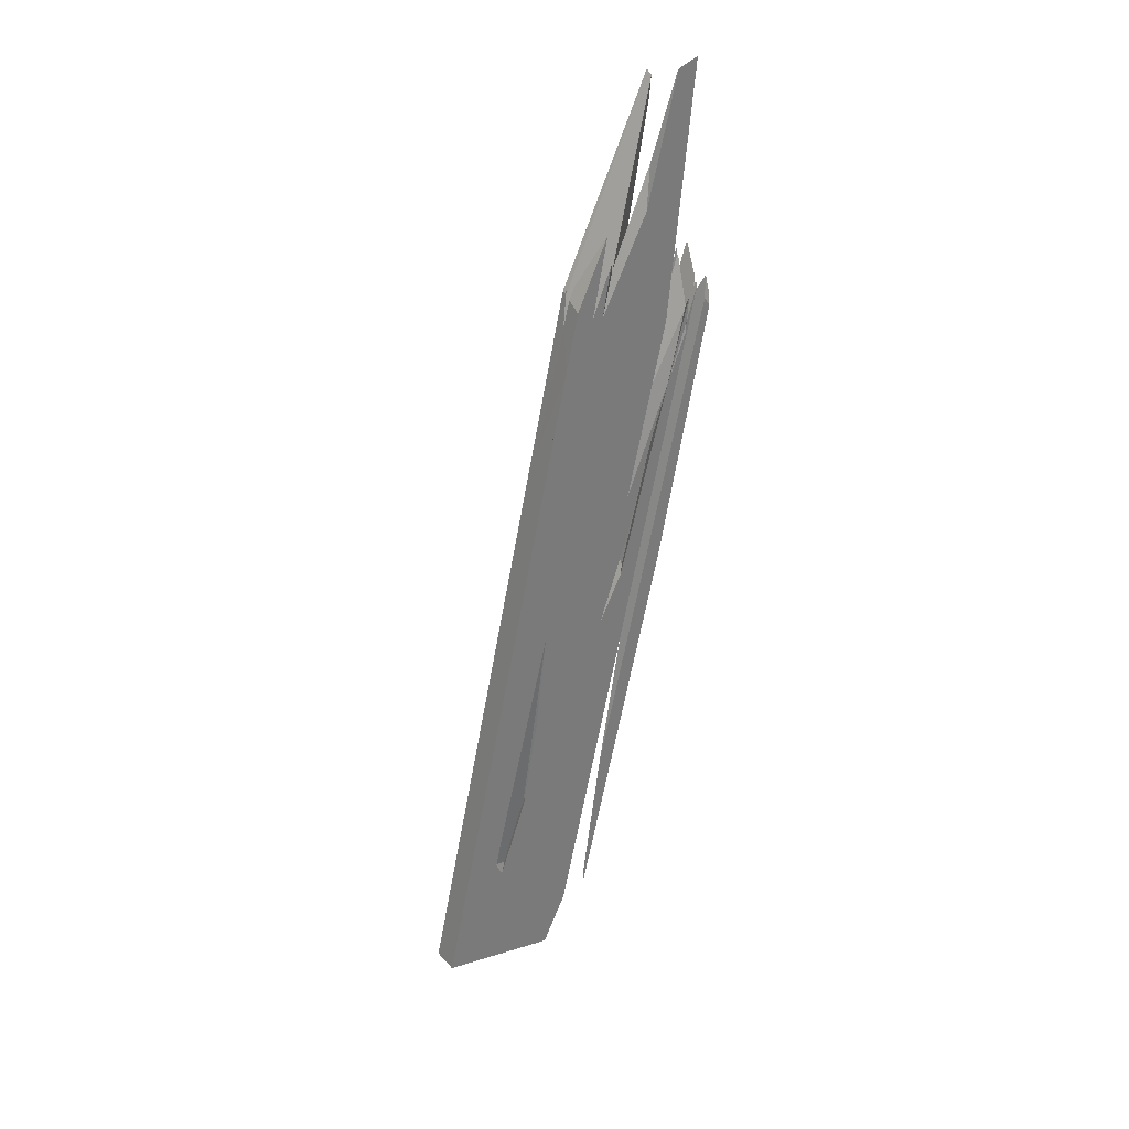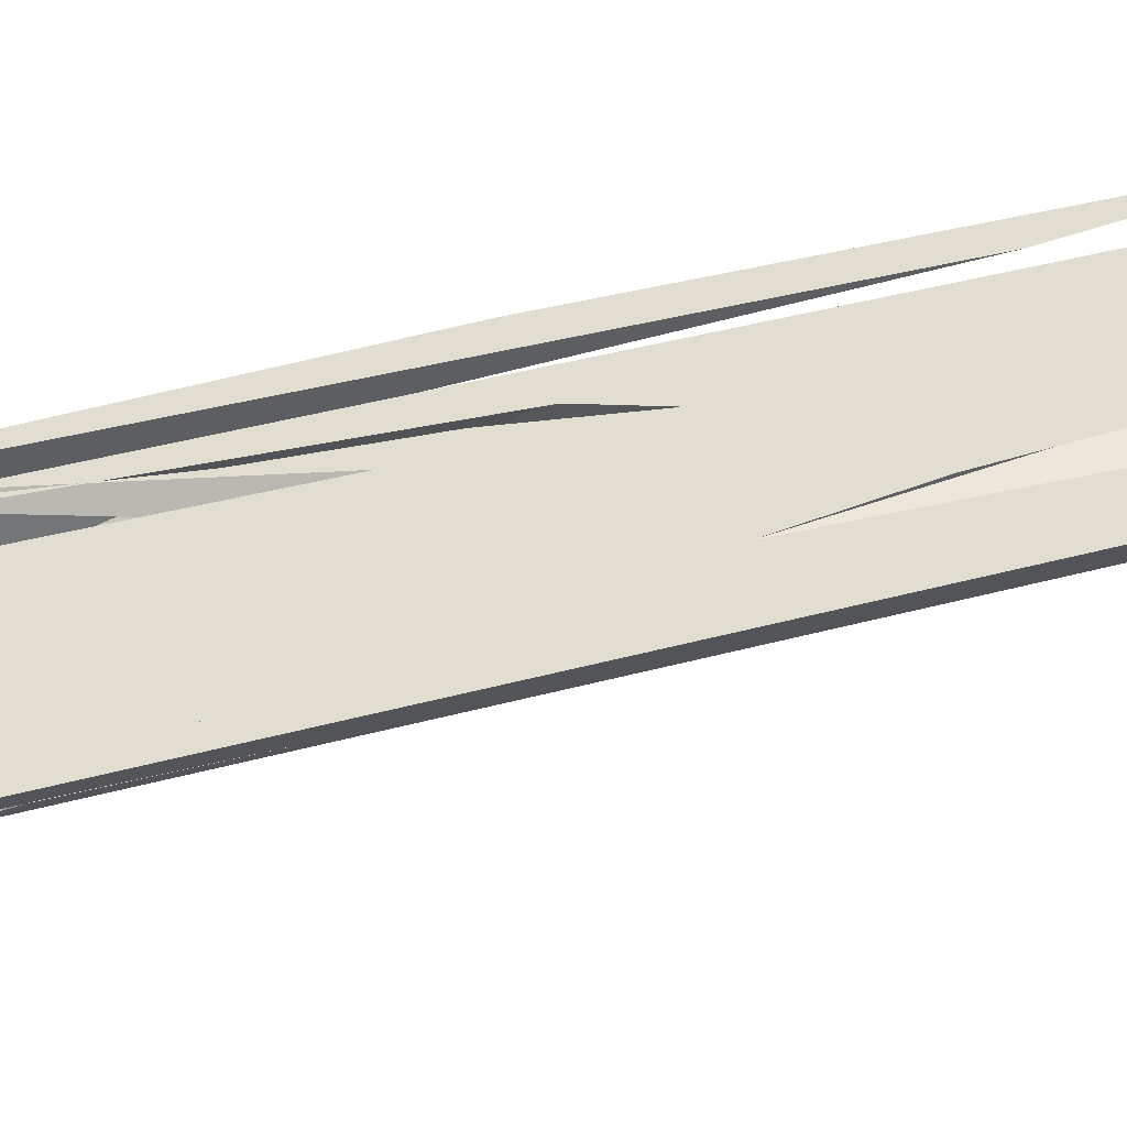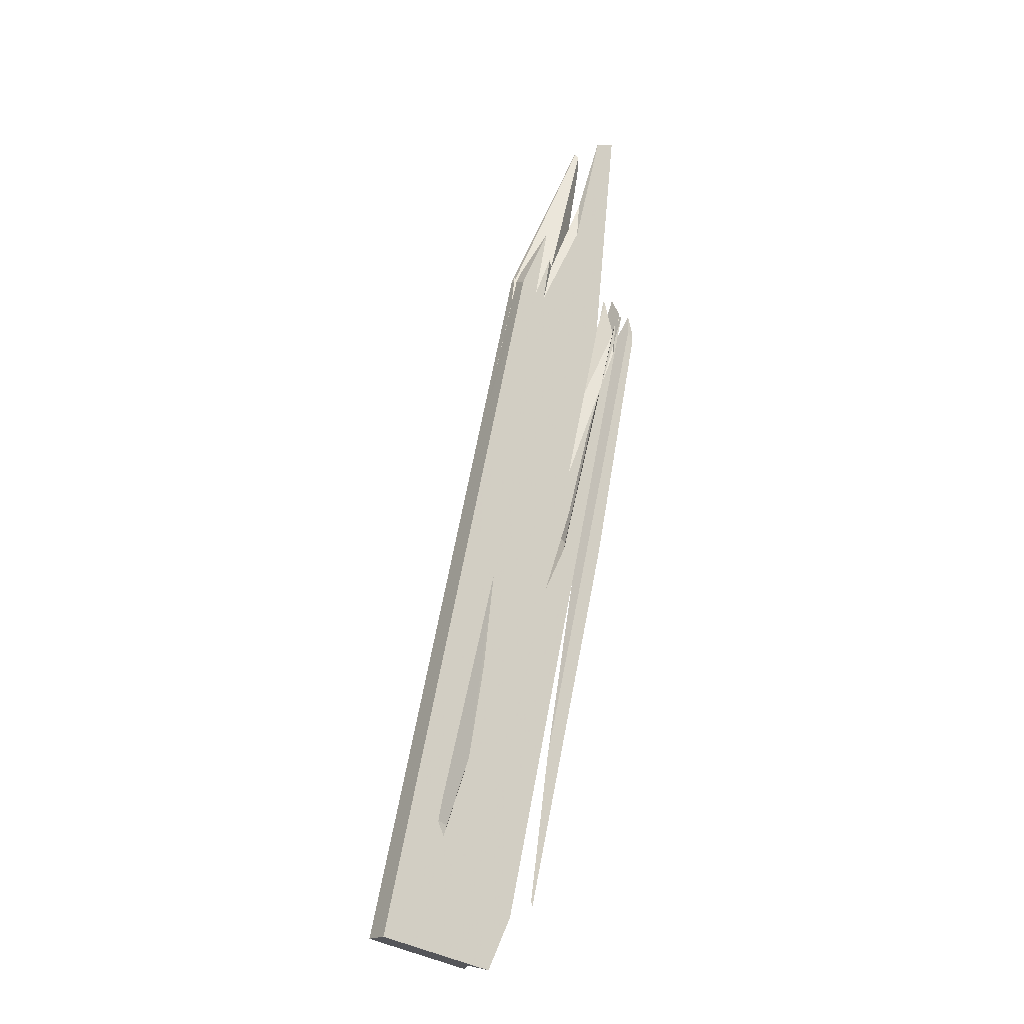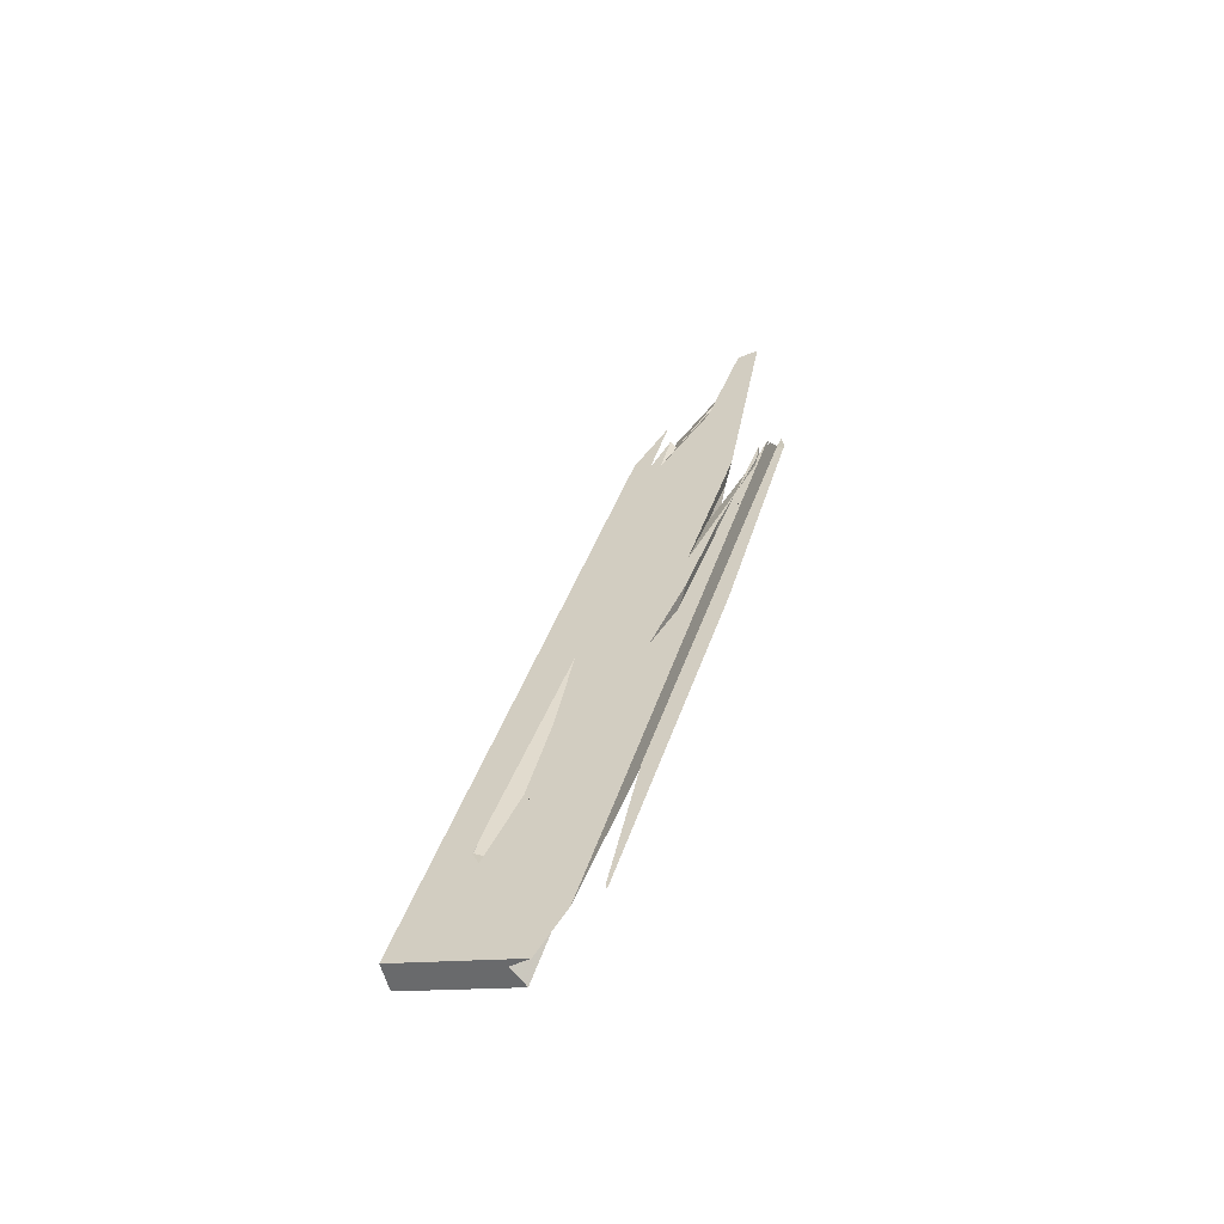
<metadata>
{"format":"obj","ext":"obj","renderer":"f3d","projection":"perspective","resolution":1024,"background":"white","views":[{"elev":37.7,"azim":120.3,"up":"+Z"},{"elev":46.0,"azim":55.4,"up":"+Y"},{"elev":-14.1,"azim":121.7,"up":"+Z"},{"elev":-56.7,"azim":170.9,"up":"+Z"}]}
</metadata>
<code>
o WoodenBrokenPlanks_941
v 207.8 64.1 -46.6
v 207.8 64.3 -46.63
v 207.6 64.16 -45.7
v 207 65.37 -46.89
v 203.4 65.11 -34.48
v 207.1 64.24 -46.81
v 203.8 65.24 -22.63
v 205.9 62.77 -36.57
v 197.1 65.58 -14.83
v 194.5 67.27 -4.233
v 203.4 65.11 -34.48
v 198.6 64.65 -20.73
v 208 61.74 -43.5
v 198.2 64.89 -19.19
v 206.3 62.75 -46.93
v 207.8 64.1 -46.6
v 208.7 61.57 -46.22
v 199.3 64.47 -23.26
v 208.8 61.53 -46.2
v 208 61.74 -43.49
v 206.8 64.34 -29.81
v 205.3 64.92 -25.59
v 207.4 64.44 -30.65
v 212 63.35 -45.45
v 203.5 62.15 -16.67
v 212.5 59.75 -45.11
v 205 61.15 -12.26
v 206.9 62.03 -17.84
v 208.9 64.18 -30.05
v 212.6 63.24 -45.29
v 213.3 61.19 -44.99
v 209.1 61.91 -18.35
v 206 60.56 -9.685
v 215.1 58.52 -44.36
v 216.3 61.06 -44.2
v 207.9 65.69 -46.66
v 212.4 63.56 -45.37
v 208.3 64.6 -31.94
v 203.5 66.08 -20.18
v 204.5 65.76 -22.01
v 203.5 65.68 -20.39
v 203.5 65.59 -20.67
v 212.8 63.38 -45.26
v 209 64.2 -30.17
v 205 66.12 -47.46
v 194.3 66.19 -14.18
v 193.1 66.35 -7.369
v 194.2 66.51 -7.619
v 206.4 66.34 -47.12
v 197.9 64.84 -19.21
v 203 64.31 -47.89
v 211.2 62.78 -23.96
v 216.5 61.6 -44.17
v 184.7 69.75 28.83
v 182.5 70.27 36.92
v 183.2 69.97 32.16
v 182.4 70.58 36.98
v 183.2 71.25 31.5
v 184.9 70.53 28
v 178.5 73.21 41.06
v 178.5 73.15 41.2
v 178.5 73.19 41.3
v 178.6 73.16 40.83
v 179.5 68.32 69.35
v 179.3 68.05 66.86
v 179.6 67.73 69.84
v 179.6 67.86 69.93
v 191.4 64.5 46.74
v 192.2 67.16 40.15
v 192.1 65.08 44.05
v 187.8 68.36 49.03
v 191.1 63.88 46.77
v 191.4 64.36 46.57
v 197.2 63.08 15.05
v 184.4 67.15 44.13
v 193.1 63.43 39.22
v 192.9 63.92 40.61
v 194.9 65.67 30.5
v 189.9 68.37 43.79
v 192.2 67.56 39.4
v 191.1 67.8 44.22
v 188.5 68.62 50.08
v 187.1 67.07 25.48
v 182.8 67.66 47.74
v 179.9 68.57 54.23
v 183.1 68.37 33.47
v 186 67.68 23.38
v 182.1 69.87 60.25
v 183.4 70.32 56.26
v 179.8 71.21 68.84
v 179.3 71.31 69.65
v 178.7 69.75 61.4
v 190.9 67.54 6.918
v 192.5 67.44 1.944
v 177.5 71.61 67.98
v 182.4 70.2 37.2
v 186.1 69.29 24.21
v 188 66.49 27.48
v 201.7 65.76 -15.11
v 194.2 67.35 -3.095
v 196.8 67.13 12.61
v 185.5 69.88 52.04
v 192.9 67.66 1.268
v 196.1 62.82 27.16
v 194 63.23 35.8
v 200.6 61.97 7.149
v 199.7 63 13.31
v 197.1 63.34 24.33
v 194.2 63.55 35.67
v 185.4 68.36 19.12
v 185.4 68.36 19.16
v 185.4 68.23 18.94
v 187.4 67.73 12.56
v 184.7 68.46 20.67
v 184.7 68.43 20.8
v 185 68.26 21.39
v 176.4 70.64 46.61
v 176.5 70.58 46.86
v 176.4 70.72 47.37
v 176.6 70.9 46.4
v 176.7 70.63 44.54
v 179 70.01 37.71
v 185.4 68.36 19.15
v 184.7 68.43 20.8
v 184.7 68.46 20.67
v 185.4 68.36 19.12
v 183.5 68.79 24.24
v 185.4 68.36 19.16
v 187.7 70.95 18.3
v 181.8 72.31 40.36
v 176.9 72.61 71.5
v 179.3 71.55 70.72
v 183.8 70.45 55.15
v 195.3 68.88 -4.395
v 193.3 69.56 -0.5894
v 179.4 71.45 70.39
v 194.1 67.95 -2.853
v 203.5 65.68 -20.39
v 203.3 65.67 -20.1
v 194.4 67.35 -3.712
v 203.5 66.08 -20.18
v 201.8 66.23 -10.08
v 176.2 70.97 43.06
v 178.3 70.49 34.92
v 177.5 70.63 38.87
v 177.9 70.96 37.02
v 176.6 73.05 45.05
v 175 71.24 47.64
v 177.1 70.63 41.8
v 177.9 71.94 40.83
v 177 72.78 43.71
v 177.1 72.93 43.3
v 178.7 72.27 36.69
v 178.3 72.24 39.23
v 177.6 72.58 41.62
v 181.9 70.92 23.2
v 181.6 69.76 22.43
v 180.2 69.74 33.33
v 184.9 68.69 15.36
v 184 68.87 19.27
v 185 68.88 15.45
v 184.9 68.89 15.6
v 177 73.47 44.43
v 177.4 73.69 43.41
v 178.7 73.8 39.04
v 179.4 73.64 36.35
v 179.2 73.32 36.43
v 177 72.93 43.3
v 179.2 73.64 37.9
v 177.6 72.58 41.62
v 177 72.78 43.71
v 178.4 72.45 39.23
v 178.4 72.79 40.2
v 177.6 73.6 42.94
v 178.8 73.39 39.76
v 184.6 72.27 20.05
v 180.1 73.48 33.59
v 181.8 72.82 31.74
v 181.5 72.92 32.64
v 186.7 71.6 15.61
v 185.7 71.23 16.87
v 188.8 71.14 7.4
v 188.5 70.76 8.4
v 189.1 70.97 7.401
v 181.7 72.86 32.22
v 182.5 72.94 24.53
v 180.1 73.48 33.59
v 184.6 72.27 20.05
v 185.7 71.23 16.87
v 185 68.88 15.38
v 178.4 72.45 39.23
v 177.1 72.93 43.3
v 177.6 72.58 41.62
v 183.8 72.19 27.36
v 184.1 72.17 25.55
v 181.8 72.82 31.74
v 181.7 72.86 32.22
v 180.2 69.74 33.33
v 179 70.01 37.71
v 178.5 73.15 41.2
v 178.6 73.16 40.83
v 176.6 70.9 46.4
v 176.6 70.93 46.65
v 177 72.78 43.71
v 189.3 68.15 6.976
v 188 71.15 12.67
v 192.2 69.91 1.422
v 191.3 67.91 1.854
v 193.5 67.51 -2.113
v 195.8 62.83 29.03
v 196.8 63.4 26.58
v 196.6 63.43 27.24
v 192.6 64.8 43.14
v 191.5 64.47 46.53
v 192.7 64.85 42.98
v 192.7 64.85 43.02
v 191.2 64.41 47.2
v 194.7 66.46 38.66
v 200.7 62.93 12.4
v 196.5 66.06 31.82
v 194.3 66.75 36.78
v 194 66.68 36.58
v 192.9 66.87 45.54
v 191.9 65.14 46.25
v 188.7 68.26 53.9
v 191.1 65.43 47.84
v 194.1 66.91 35.81
v 196.6 66.69 21.25
v 179 73.64 39.57
v 177.5 74.06 43.58
v 177.2 73.7 44.11
v 178.5 73.65 42.59
v 178.6 70.88 32.43
v 196.5 70.27 -38.77
v 196.9 70.32 -39.56
v 193.4 70.77 -21.01
v 178.7 70.9 32.5
v 196.8 70.42 -40.33
v 177 71.82 37.55
v 177.3 71.18 37.47
v 183.8 73.4 7.703
v 177.2 71.21 37.85
v 175.7 74.28 44.23
v 175.6 74.84 41.6
v 175.9 75.01 40.51
v 176.5 74.65 41.58
v 188 66.49 27.48
v 187.1 67.07 25.48
v 190.5 66.6 7.694
v 194.5 65.63 -6.401
v 205.3 62.36 -33.88
v 201.5 62.69 -11.19
v 203.8 65.24 -22.63
v 203.4 65.37 -19.95
v 194.2 67.35 -3.095
v 192 67.13 2.921
v 197.1 65.58 -14.83
v 194.5 67.27 -4.233
v 196.1 65.66 -11.59
v 208 61.74 -43.49
v 198.6 64.65 -20.73
v 198.2 64.89 -19.19
v 192.2 67.16 40.15
v 196.8 67.13 12.61
v 192.2 67.56 39.4
v 196.6 66.69 21.25
v 199.7 66.41 2.315
v 203.5 62.15 -16.67
v 200.6 61.97 7.149
v 206.8 64.34 -29.81
v 205.3 64.92 -25.59
v 208.1 64.38 -26.89
v 202.9 61.24 1.976
v 195.8 62.83 29.03
v 196.1 62.82 27.16
v 209.1 61.91 -18.35
v 185 68.26 21.39
v 186 67.68 23.38
v 191.4 66.64 0.5592
v 191.8 66.51 -0.6115
v 192 66.4 0.02431
v 190.9 67.54 6.918
v 192 66.51 -0.9828
v 191.9 66.5 -0.9472
v 197.9 64.84 -19.21
v 192.4 66.49 -1.731
v 197.9 64.84 -19.21
v 194.4 67.35 -3.712
v 194.4 69.29 -4.27
v 195.3 68.88 -4.395
v 196.2 68.76 -9.05
v 203.5 65.68 -20.39
v 207 66.15 -46.94
v 200.1 67.87 -23.5
v 189.7 67.13 5.035
v 186.4 68.4 8.855
v 186.5 68.37 8.497
v 193.5 67.08 -4.25
v 192.7 66.54 -2.689
v 189.3 68.15 6.976
v 186.8 68.75 10.01
v 185 68.88 15.4
v 192.5 67.44 1.944
v 187.2 68.51 1.189
v 186.5 68.39 8.267
v 186.9 68.91 3.009
v 189 71.51 0.09881
v 185.7 71.23 16.87
v 188.5 70.76 8.4
v 206.4 66.42 -47.11
v 206.4 66.34 -47.12
v 203.2 67.96 -48.05
v 187.9 68.35 -1.543
v 199.9 69.06 -41.64
v 189.1 70.97 7.4
v 194.2 67.35 -3.095
v 209 64.2 -30.17
v 194 66.68 36.58
v 208 61.74 -43.49
v 203.4 65.37 -19.95
v 206.8 64.34 -29.81
v 208 61.74 -43.51
v 205.3 64.92 -25.59
v 203.5 62.15 -16.67
f 1 2 3
f 4 5 3 2
f 6 1 3 5
f 6 5 4
f 5 3 8 9
f 7 3 5 10
f 7 10 9 8
f 10 5 9
f 11 9 8 3
f 12 13 8 9
f 12 9 14
f 3 16 6 11
f 8 7 3
f 8 20 13
f 21 22 7 8
f 21 8 13
f 21 23 22
f 13 25 21
f 23 21 25 28
f 25 27 28
f 23 28 29
f 32 28 27 33
f 41 40 39
f 3 2 16
f 39 36 2 3
f 3 7 42 39
f 39 42 41
f 22 42 7
f 38 40 41 22
f 41 42 22
f 38 22 23
f 23 29 44 38
f 45 46 47 48
f 45 48 49
f 46 45 51
f 9 48 47 50
f 9 50 14
f 18 14 50
f 9 11 4 49
f 9 49 48
f 4 11 6
f 28 32 52 44
f 28 44 29
f 54 55 56
f 57 58 56 55
f 57 59 58
f 60 61 62
f 62 61 63
f 64 65 66 67
f 64 67 68 69
f 68 70 69
f 64 69 71
f 67 66 72 73
f 67 73 68
f 71 75 65 64
f 69 78 74 75
f 69 75 71
f 69 71 79 80
f 81 82 71 69
f 79 71 82
f 88 89 90
f 88 90 91 92
f 88 92 85 84
f 87 93 94 83
f 85 92 95 96
f 85 96 86
f 87 86 96 97
f 87 97 93
f 95 92 91
f 84 75 71 88
f 99 98 83 94
f 99 94 100
f 99 101 79 75
f 79 71 75
f 99 75 98
f 102 89 88 71
f 102 71 79
f 103 100 94
f 107 108 104 106
f 74 78 107 106
f 110 111 112 113
f 114 115 111 110
f 116 112 111
f 115 116 111
f 117 118 119
f 117 119 120 121
f 120 119 118 122
f 123 124 125 126
f 128 123 126
f 128 127 124 123
f 128 126 125 127
f 136 132 131 95
f 136 95 91
f 90 89 133 132
f 90 132 136
f 90 136 91
f 131 130 57 96
f 57 55 96
f 131 96 95
f 135 134 137
f 54 97 96 55
f 130 129 59 57
f 133 89 102
f 138 139 140 134
f 140 137 134
f 138 134 141
f 138 141 142
f 139 138 142 101
f 139 101 99
f 99 100 140 139
f 137 140 100 103
f 147 148 149 150
f 147 150 151
f 154 153 152 155
f 152 147 151 155
f 150 154 155 151
f 157 156 161 159
f 158 160 162 154
f 158 154 150
f 150 120 122 158
f 121 120 150 149
f 168 170 171 147
f 172 170 168 167
f 170 172 173 171
f 147 171 173 174
f 173 175 174
f 147 174 163
f 163 174 164
f 177 176 181 172
f 177 172 167
f 178 173 172 181
f 178 181 180
f 169 175 179
f 181 176 182 183
f 183 182 184
f 183 184 180 181
f 61 173 178 185
f 61 185 63
f 60 175 173 61
f 189 190 161 186
f 189 186 188
f 188 187 167 191
f 188 191 189
f 162 161 190
f 191 154 162 190
f 191 190 189
f 154 193 192 153
f 191 167 192 193
f 196 195 111 127
f 127 198 150 196
f 196 150 173
f 173 200 201 197
f 173 197 196
f 200 173 150 202
f 200 202 203
f 199 202 150 198
f 203 202 199 111
f 199 127 111
f 203 111 56
f 200 203 56 58
f 200 58 201
f 58 194 197 201
f 150 173 204
f 173 150 154 191
f 191 193 204 173
f 154 150 204 193
f 205 206 207 208
f 209 208 207 135
f 209 135 137
f 126 111 195 206
f 126 206 205
f 205 208 209 94
f 205 94 93 126
f 126 93 97 56
f 97 54 56
f 126 56 111
f 194 58 59 129
f 211 210 104 108
f 68 214 213 215
f 68 215 70
f 213 216 215
f 217 214 68
f 68 73 217
f 219 107 78 221
f 78 222 221
f 219 221 220
f 107 219 211 108
f 225 226 224 223
f 70 226 225 81
f 70 81 69
f 224 226 70 215
f 224 215 216
f 78 228 227 222
f 80 228 78 69
f 222 227 221
f 229 175 169
f 229 230 231 174
f 229 174 175
f 174 231 164
f 62 232 229 175
f 62 175 60
f 63 185 232 62
f 175 229 179
f 233 234 235 236
f 233 236 237
f 238 234 233 239
f 233 240 239
f 238 239 241
f 239 240 242 243
f 239 243 244
f 239 244 245 241
f 234 238 235
f 244 243 246 245
f 237 242 240 233
f 246 243 242 237
f 246 237 236
f 252 251 8 253
f 252 253 254
f 99 255 94 248
f 99 248 247
f 94 256 249 248
f 257 258 253 8
f 258 257 259 256
f 258 256 94 255
f 8 251 260
f 261 262 257 8
f 261 8 260
f 71 75 74 78
f 71 78 263
f 75 71 79 264
f 75 264 99 247
f 263 265 79 71
f 78 266 265 263
f 270 268 252 254
f 270 254 271
f 270 23 29 28
f 270 28 27 268
f 23 270 271
f 272 29 23 271
f 272 271 254 267
f 107 78 74 269
f 275 274 211 108
f 275 108 107 269
f 27 28 276 33
f 110 113 112 123
f 123 112 277
f 278 249 256 282
f 283 280 279
f 123 277 278 282
f 123 282 110
f 261 285 262
f 284 280 283
f 286 256 259
f 287 12 14
f 14 12 18
f 14 18 287
f 253 42 254
f 288 255 99 139
f 258 255 288
f 137 290 135
f 42 253 3 2
f 2 36 141 42
f 42 141 292
f 292 141 290 288
f 290 137 288
f 292 288 139
f 11 3 253 258
f 3 11 4 2
f 42 292 142 267
f 42 267 254
f 99 264 142 292
f 99 292 139
f 142 141 292
f 292 141 40
f 142 292 40
f 298 299 48
f 300 208 301 302
f 284 283 279
f 299 286 259 257
f 299 257 48
f 257 262 285 47
f 257 47 48
f 159 160 162 161
f 161 162 302
f 300 302 162 114
f 162 160 114
f 300 114 110
f 113 110 114
f 298 209 303 286
f 303 256 286
f 298 286 299
f 208 300 110 282
f 208 282 303 209
f 256 303 282
f 157 159 302 156
f 161 302 308 186
f 308 188 186
f 161 186 156
f 308 309 182 188
f 301 309 308 302
f 207 208 209 137
f 207 137 135
f 312 45 46 313
f 312 313 314
f 46 45 311 48
f 46 48 47
f 315 182 309
f 315 309 301 208
f 315 208 207
f 9 48 311 4
f 9 4 11
f 9 258 288 298
f 288 209 298
f 9 298 48
f 258 9 11
f 94 209 288 316
f 103 137 209 94
f 103 94 316
f 316 288 137 103
f 221 227 318
f 318 78 107 220
f 107 219 220
f 318 220 221
f 78 318 227 266
f 28 29 317 52
f 28 52 276
f 317 29 272
f 319 251 8
f 252 320 253 8
f 252 8 251
f 321 322 319 8
f 321 8 253 323
f 322 321 324
f 321 323 320 252
f 321 252 324
f 320 323 253
f 144 143 146
f 147 152 153 146
f 147 146 143 148
f 146 153 156 157
f 146 157 144
f 147 163 164 165
f 165 166 167 147
f 147 167 168
f 167 166 177
f 153 167 187 186
f 153 186 156
f 167 153 192
f 230 165 164 231
f 157 156 306 304
f 186 307 306 156
f 306 307 314 313
f 306 313 304
f 2 1 6 4
f 15 6 16 17
f 18 15 17 13
f 18 13 12
f 19 13 20 17
f 16 24 19 17
f 25 13 19 26
f 25 26 27
f 26 19 24 30
f 26 30 31
f 32 33 34 35
f 27 26 34 33
f 31 35 34 26
f 2 36 37 24
f 2 24 16
f 38 37 36 39
f 38 39 40
f 43 30 24 37
f 38 44 43 37
f 15 18 50 46
f 50 47 46
f 15 46 51
f 4 6 15 45
f 15 51 45
f 4 45 49
f 44 52 53 43
f 52 32 35 53
f 31 30 43 53
f 31 53 35
f 72 66 65 74
f 65 75 74
f 72 74 76
f 77 73 72 76
f 81 80 79 82
f 83 84 85 86
f 83 86 87
f 83 98 75 84
f 102 79 101
f 104 105 76 74
f 104 74 106
f 109 77 76 105
f 114 113 112 115
f 115 112 116
f 121 122 118 117
f 125 124 127
f 129 130 131 132
f 132 133 134 129
f 129 134 135
f 133 102 101 141
f 101 142 141
f 133 141 134
f 143 144 145
f 143 145 149 148
f 158 149 145 157
f 145 144 157
f 157 159 160 158
f 122 121 149 158
f 166 165 169
f 176 177 166 178
f 169 179 178 166
f 176 178 180
f 182 176 180 184
f 178 179 185
f 186 187 188
f 194 195 196 197
f 198 127 199
f 207 206 195 129
f 195 194 129
f 207 129 135
f 210 105 104
f 109 105 210 211
f 109 211 212
f 213 214 73 77
f 213 77 109 212
f 213 212 216
f 214 217 73
f 218 215 212 211
f 218 211 219 220
f 221 218 220
f 216 218 223 224
f 218 221 81 225
f 218 225 223
f 227 228 80
f 80 81 221 227
f 229 169 165 230
f 232 185 179 229
f 245 246 236 238
f 236 235 238
f 245 238 241
f 247 248 249 250
f 247 250 251 252
f 251 250 261 260
f 74 75 247 252
f 79 265 266 267
f 79 267 264
f 268 27 269 74
f 268 74 252
f 272 267 266
f 269 273 274 275
f 219 211 274 273
f 276 219 273 33
f 273 269 27 33
f 249 278 277 113
f 277 112 113
f 113 279 280 249
f 249 280 281
f 280 284 285 250
f 285 261 250
f 280 250 281
f 249 281 250
f 18 12 287
f 289 135 290 291
f 36 293 294 291
f 36 291 290 141
f 4 293 36 2
f 267 142 264
f 40 141 142
f 289 291 294
f 279 295 159 296
f 296 297 47 279
f 279 47 284
f 284 47 285
f 160 159 295 113
f 160 113 114
f 113 295 279
f 296 159 157 304
f 296 304 305
f 186 188 182 307
f 297 296 305
f 289 207 135
f 310 311 45 312
f 310 312 314 207
f 314 307 182 207
f 182 315 207
f 310 207 289 294
f 297 305 304 47
f 313 46 47 304
f 293 4 311 310
f 293 310 294
f 266 227 221 220
f 220 52 317 266
f 266 317 272
f 219 276 52 220
f 251 319 322 324
f 251 324 252

</code>
